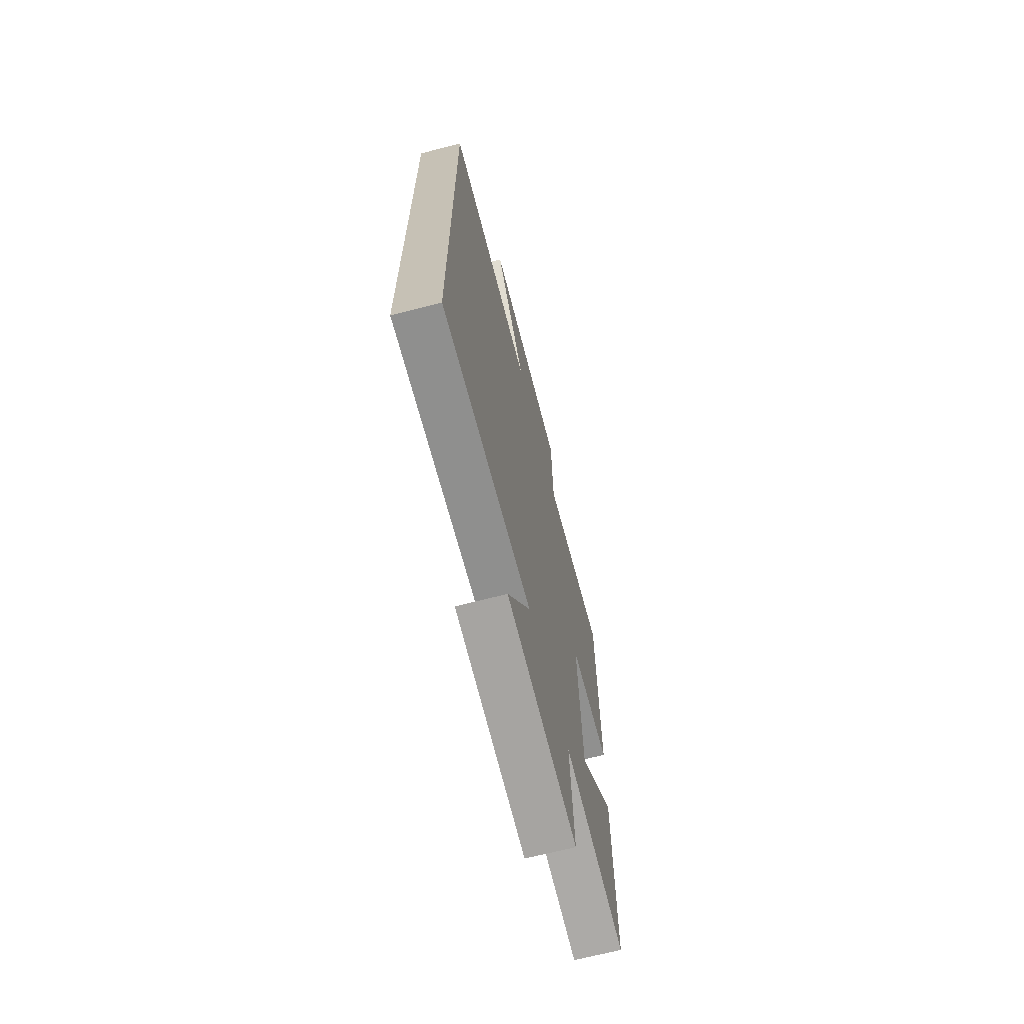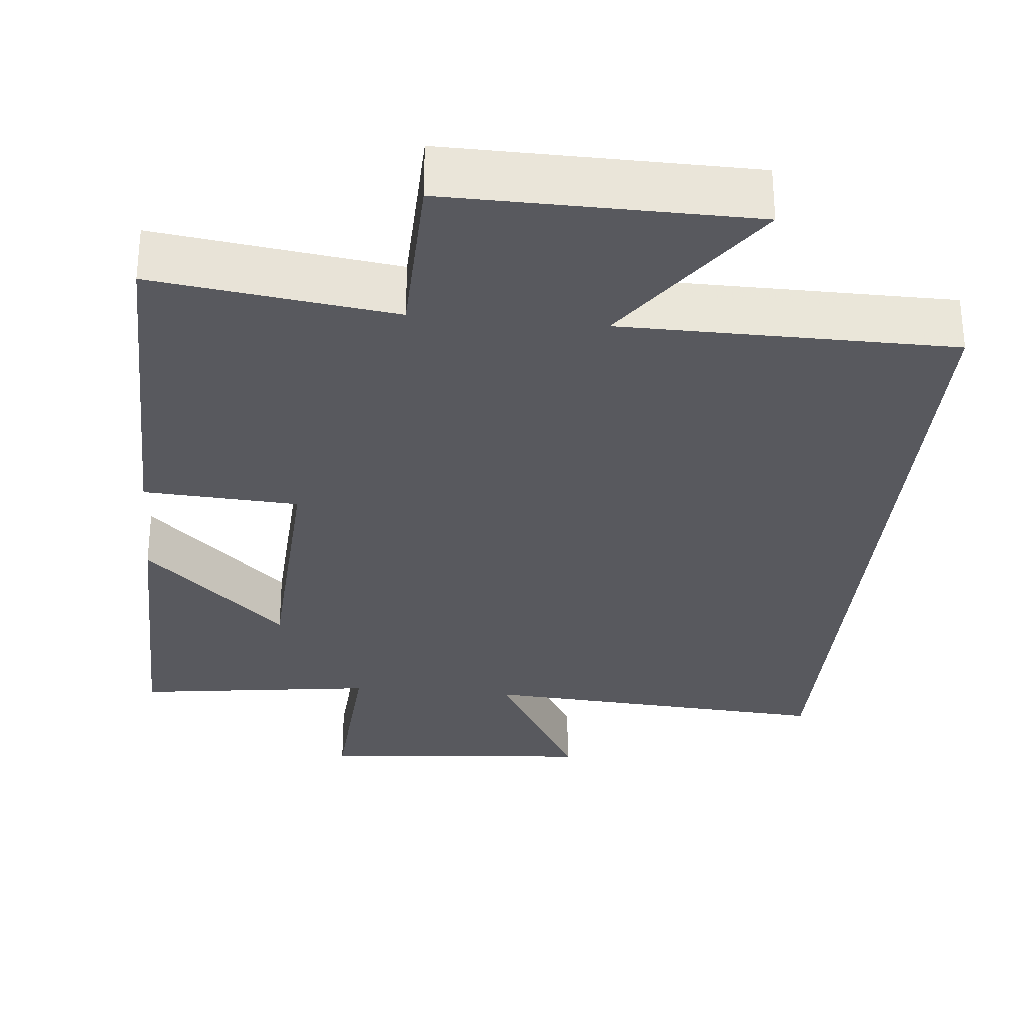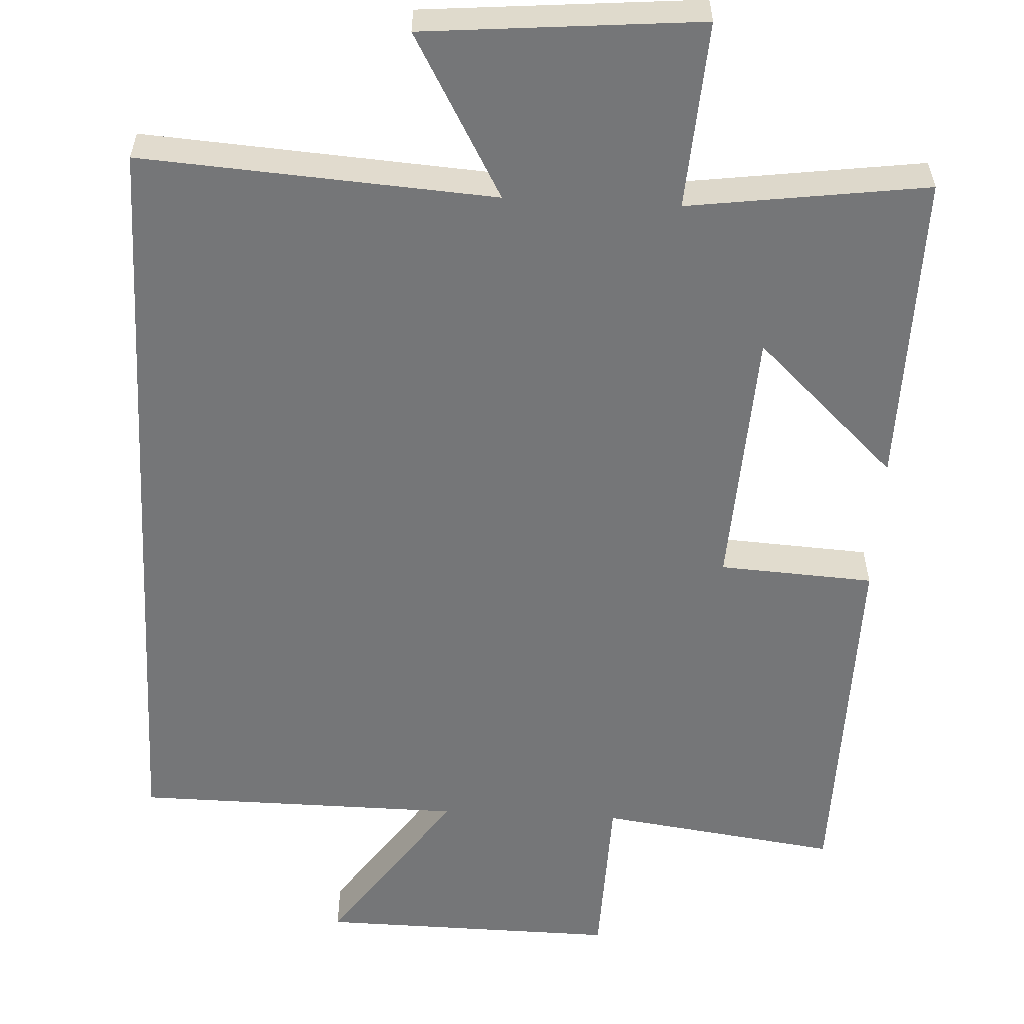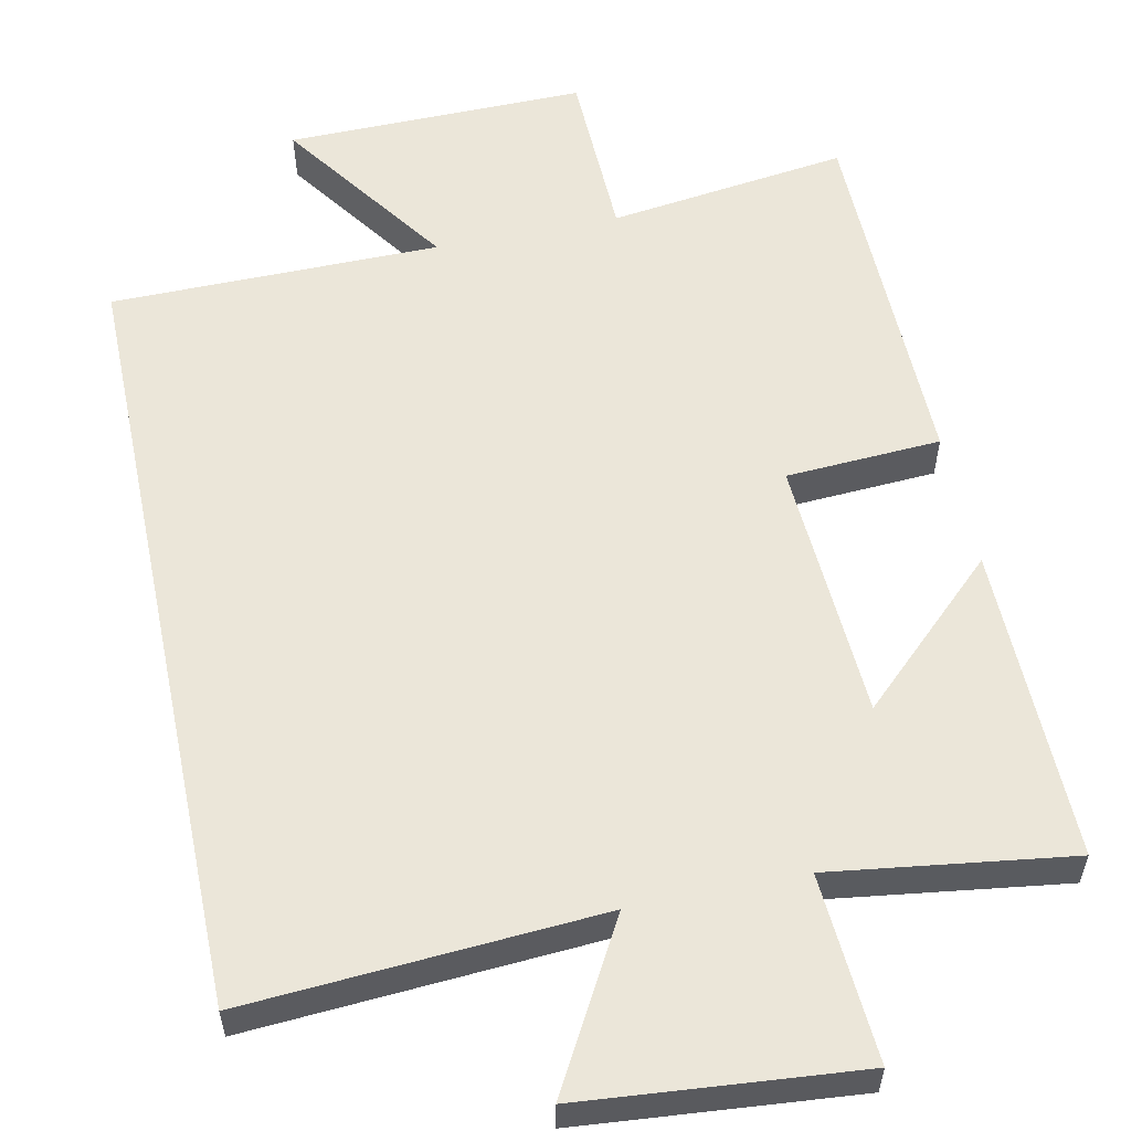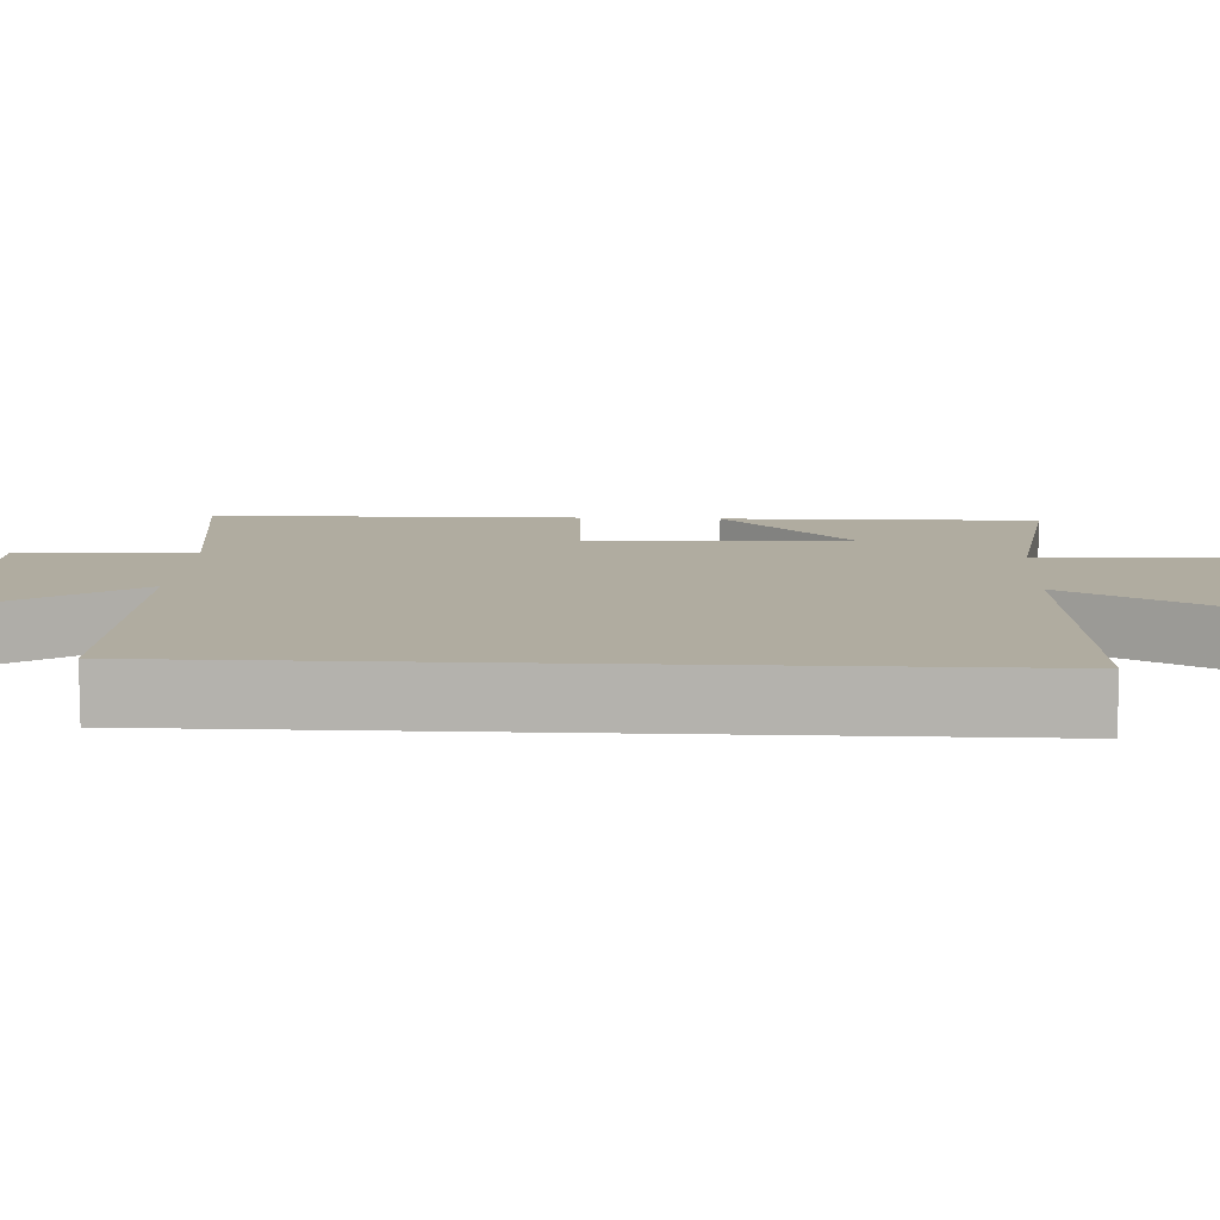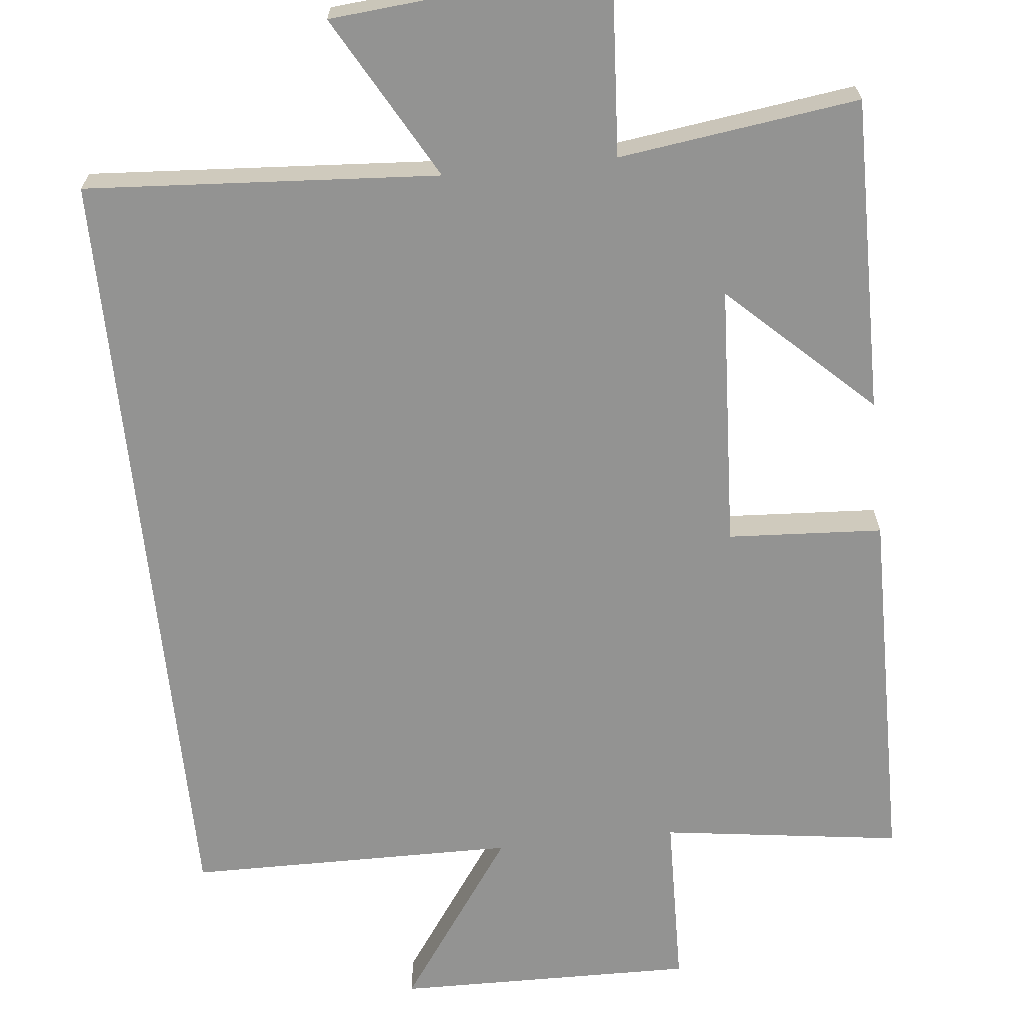
<metadata>
{"format":"obj","ext":"obj","renderer":"f3d","projection":"perspective","resolution":1024,"background":"white","views":[{"elev":-68.8,"azim":104.4,"up":"+Z"},{"elev":-30.4,"azim":-5.5,"up":"+Y"},{"elev":-56.8,"azim":177.0,"up":"+Y"},{"elev":56.7,"azim":168.2,"up":"+Y"},{"elev":10.0,"azim":92.9,"up":"+Y"},{"elev":-66.6,"azim":-174.0,"up":"+Y"}]}
</metadata>
<code>
v 0.5 0.07 0.496
v 0.5 0.07 -0.531
v 0.036 0.07 -0.5
v 0.156 0.07 -0.715
v -0.206 0.07 -0.747
v -0.19 0.07 -0.5
v -0.505 0.07 -0.543
v -0.5 0.07 -0.127
v -0.314 0.07 -0.303
v -0.296 0.07 0.045
v -0.5 0.07 0.057
v -0.494 0.07 0.543
v -0.178 0.07 0.5
v -0.172 0.07 0.732
v 0.224 0.07 0.726
v 0.066 0.07 0.5
v 0.5 0 0.496
v 0.5 0 -0.531
v 0.036 0 -0.5
v 0.156 0 -0.715
v -0.206 0 -0.747
v -0.19 0 -0.5
v -0.505 0 -0.543
v -0.5 0 -0.127
v -0.314 0 -0.303
v -0.296 0 0.045
v -0.5 0 0.057
v -0.494 0 0.543
v -0.178 0 0.5
v -0.172 0 0.732
v 0.224 0 0.726
v 0.066 0 0.5
f 13 14 15 16
f 13 16 1 2
f 10 11 12 13
f 9 10 13 2
f 6 7 8 9
f 3 4 5 6
f 3 6 9
f 2 3 9
f 32 31 30 29
f 18 17 32 29
f 29 28 27 26
f 18 29 26 25
f 25 24 23 22
f 22 21 20 19
f 25 22 19
f 25 19 18
f 1 17 18 2
f 2 18 19 3
f 3 19 20 4
f 4 20 21 5
f 5 21 22 6
f 6 22 23 7
f 7 23 24 8
f 8 24 25 9
f 9 25 26 10
f 10 26 27 11
f 11 27 28 12
f 12 28 29 13
f 13 29 30 14
f 14 30 31 15
f 15 31 32 16
f 16 32 17 1

</code>
